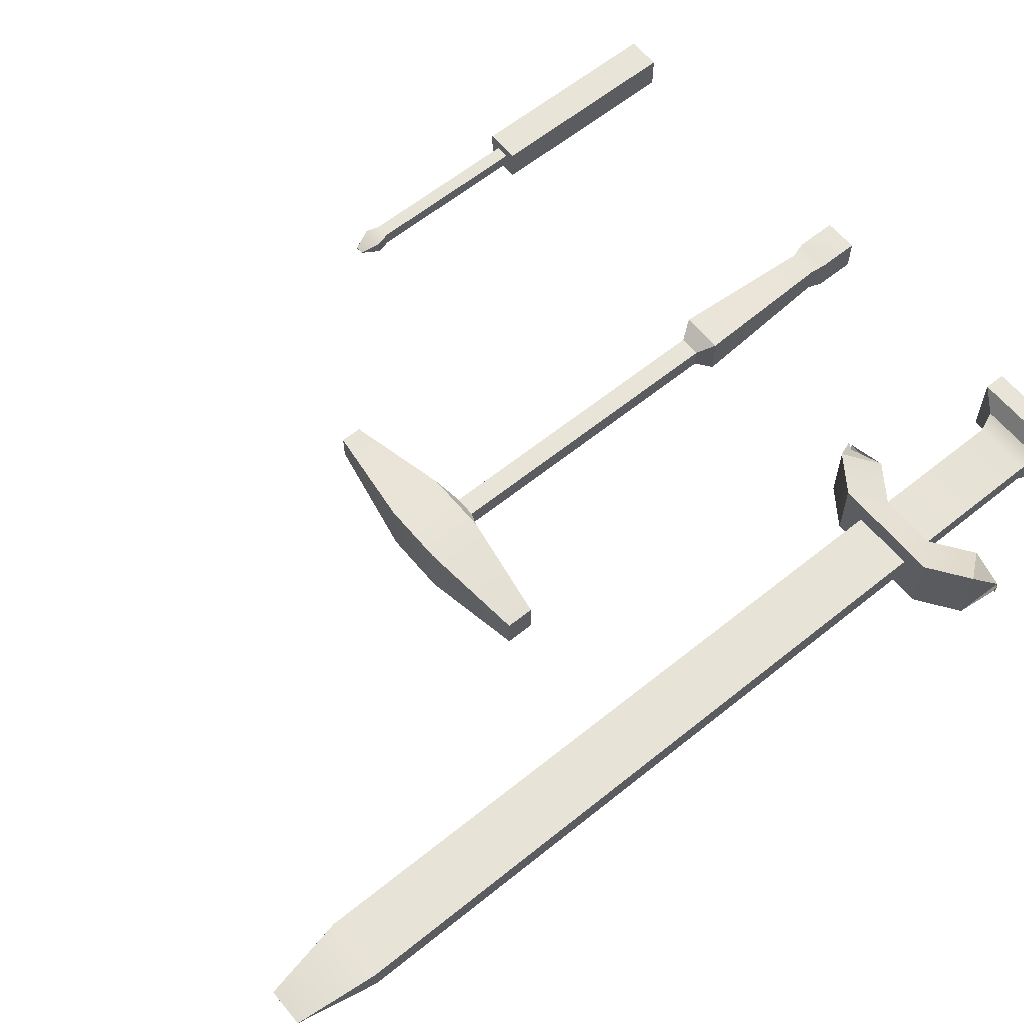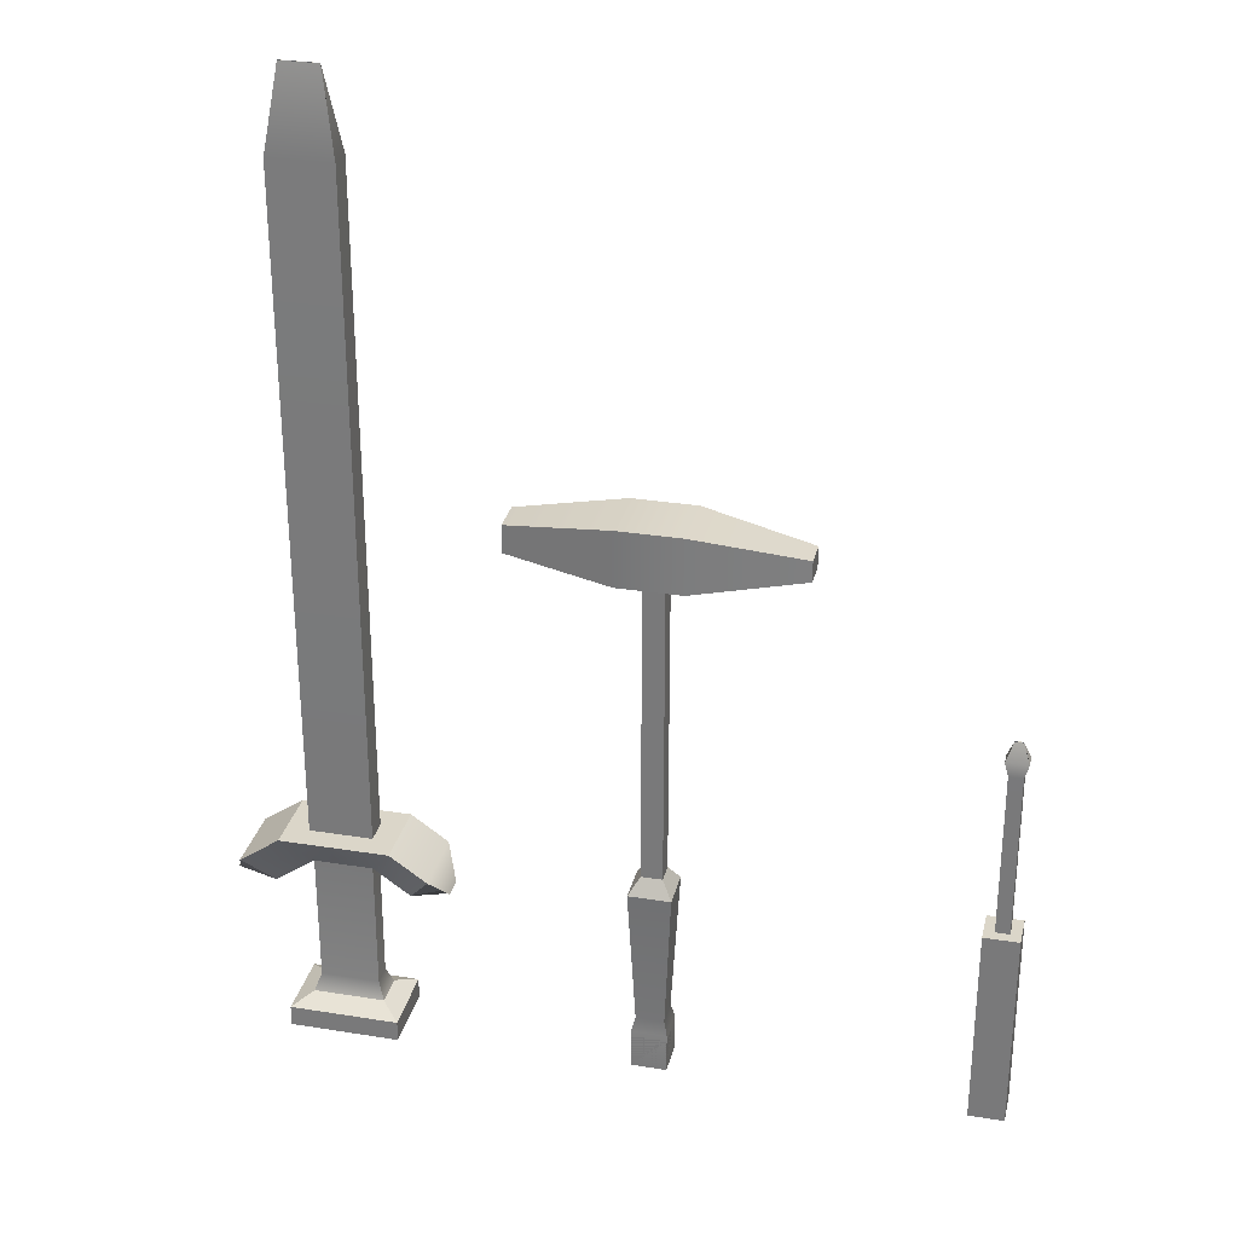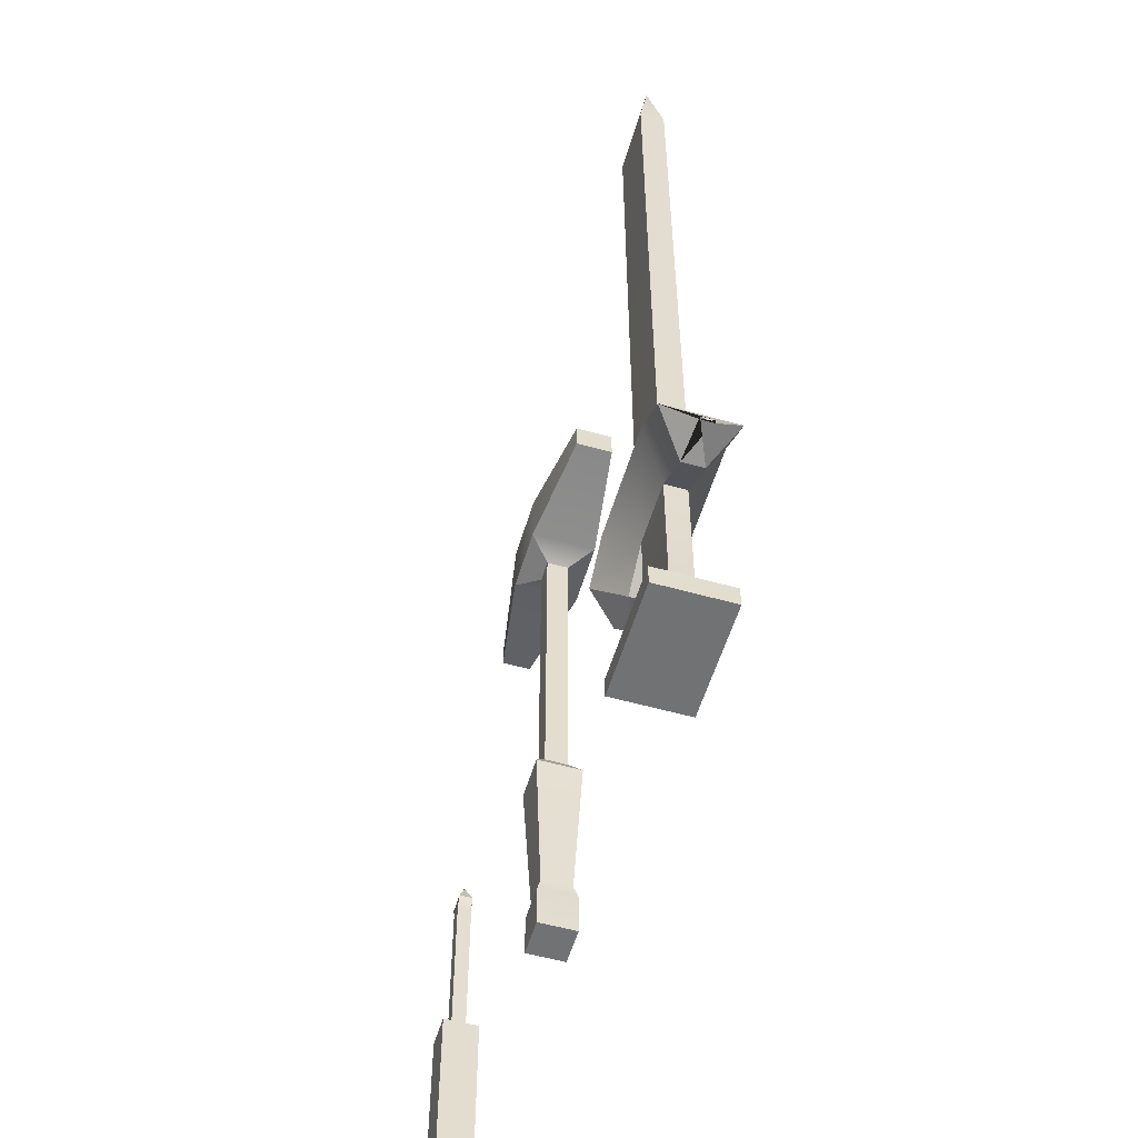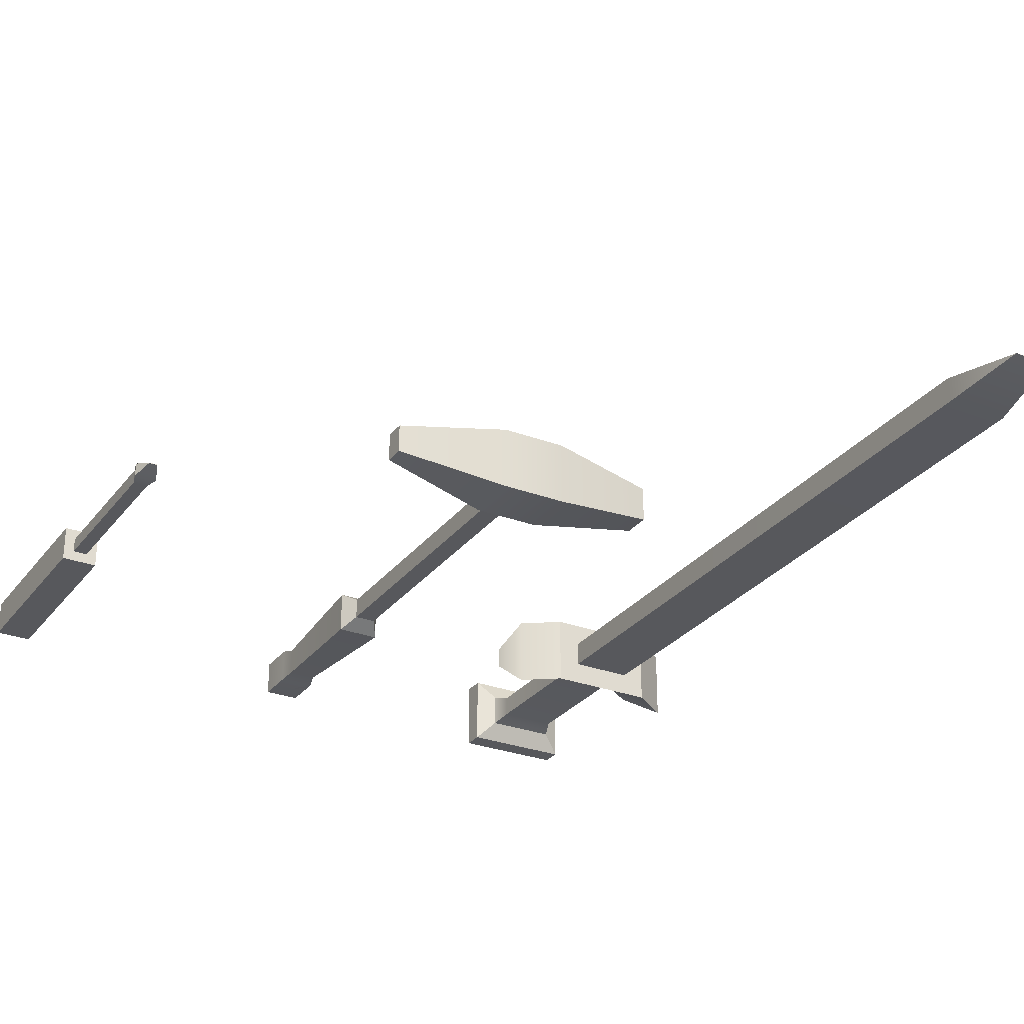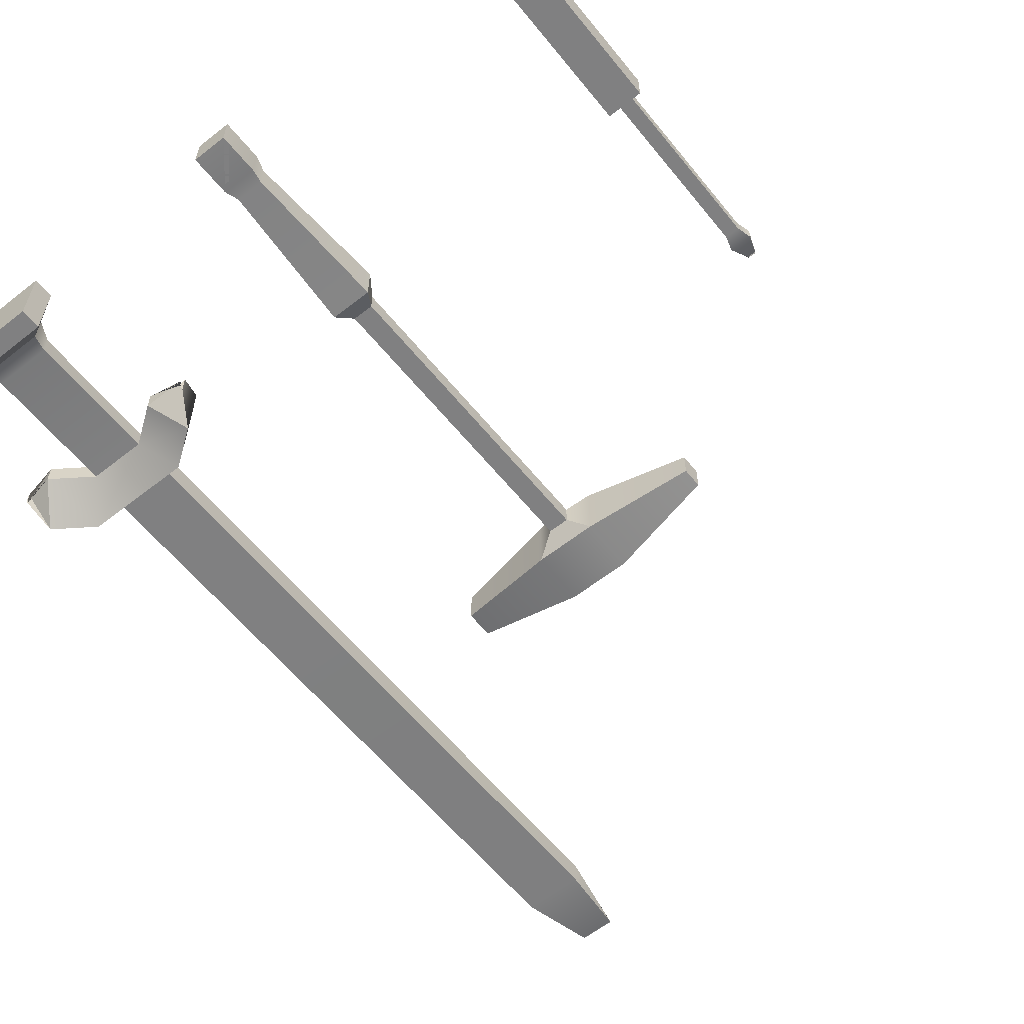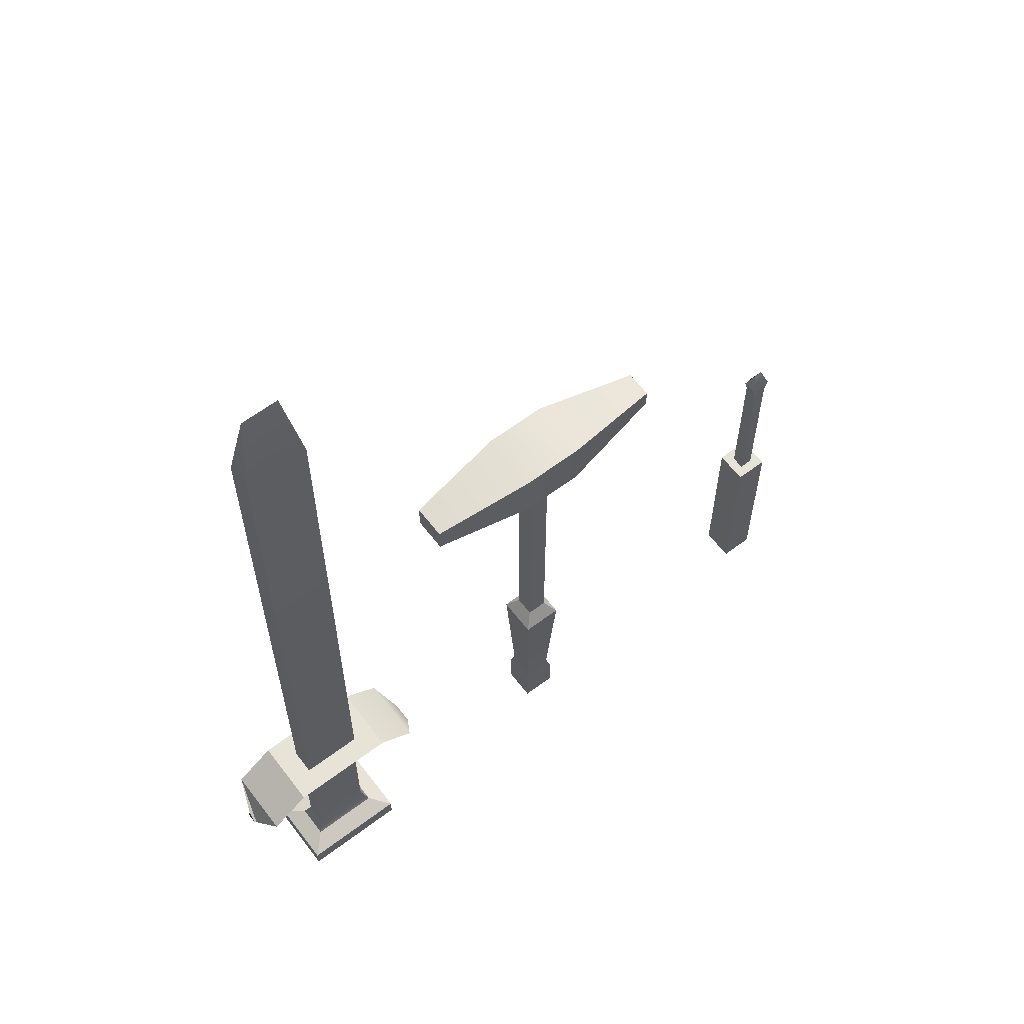
<metadata>
{"format":"obj","ext":"obj","renderer":"f3d","projection":"perspective","resolution":1024,"background":"white","views":[{"elev":61.4,"azim":-129.4,"up":"+Z"},{"elev":29.7,"azim":13.3,"up":"+Y"},{"elev":-55.5,"azim":-106.5,"up":"+Y"},{"elev":-28.4,"azim":150.4,"up":"+Z"},{"elev":-60.2,"azim":38.8,"up":"+Z"},{"elev":62.1,"azim":-37.3,"up":"+Y"}]}
</metadata>
<code>
g default
v -0.5 -0.5 0.5
v 0.5 -0.5 0.5
v -0.5 0.5 0.5
v 0.5 0.5 0.5
v -0.5 0.5 -0.5
v 0.5 0.5 -0.5
v -0.5 -0.5 -0.5
v 0.5 -0.5 -0.5
g pCube1
f 1 2 4 3
f 3 4 6 5
f 5 6 8 7
f 7 8 2 1
f 2 8 6 4
f 7 1 3 5
g default
v -0.5 -0.5 0.5
v 0.5 -0.5 0.5
v -0.5 0.6725 0.5
v 0.5 0.6725 0.5
v -0.5 0.6725 -0.5
v 0.5 0.6725 -0.5
v -0.5 -0.5 -0.5
v 0.5 -0.5 -0.5
v -0.4 1.079 0.4
v 0.4 1.079 0.4
v 0.4 1.079 -0.4
v -0.4 1.079 -0.4
v -0.6 5.237 0.6
v 0.6 5.237 0.6
v 0.6 5.237 -0.6
v -0.6 5.237 -0.6
v -0.3 5.706 0.3
v 0.3 5.706 0.3
v 0.3 5.706 -0.3
v -0.3 5.706 -0.3
v -0.3 14.39 0.3
v 0.3 14.39 0.3
v 0.3 14.39 -0.3
v -0.3 14.39 -0.3
v -0.9 14.71 0.9
v 0.9 14.71 0.9
v 0.9 14.71 -0.9
v -0.9 14.71 -0.9
v -0.9 16.3 0.9
v 0.9 16.3 0.9
v 0.9 16.3 -0.9
v -0.9 16.3 -0.9
v 3.98 15.21 0.4
v 3.98 15.21 -0.4
v 3.98 15.8 -0.4
v 3.98 15.8 0.4
v -3.847 15.11 0.5
v -3.847 15.11 -0.5
v -3.847 15.9 0.5
v -3.847 15.9 -0.5
g pCube2
f 9 10 12 11
f 37 38 39 40
f 13 14 16 15
f 15 16 10 9
f 10 16 14 12
f 15 9 11 13
f 11 12 18 17
f 12 14 19 18
f 14 13 20 19
f 13 11 17 20
f 17 18 22 21
f 18 19 23 22
f 19 20 24 23
f 20 17 21 24
f 21 22 26 25
f 22 23 27 26
f 23 24 28 27
f 24 21 25 28
f 25 26 30 29
f 26 27 31 30
f 27 28 32 31
f 28 25 29 32
f 29 30 34 33
f 30 31 35 34
f 31 32 36 35
f 32 29 33 36
f 33 34 38 37
f 41 42 43 44
f 35 36 40 39
f 46 45 47 48
f 34 35 42 41
f 35 39 43 42
f 39 38 44 43
f 38 34 41 44
f 36 33 45 46
f 33 37 47 45
f 37 40 48 47
f 40 36 46 48
g default
v 8.782 -0.5 0.5
v 9.782 -0.5 0.5
v 8.782 0.3681 0.5
v 9.782 0.3681 0.5
v 8.782 0.3681 -0.5
v 9.782 0.3681 -0.5
v 8.782 -0.5 -0.5
v 9.782 -0.5 -0.5
v 8.782 5.403 0.5
v 9.782 5.403 0.5
v 9.782 5.403 -0.5
v 8.782 5.403 -0.5
v 9.082 5.403 0.2
v 9.482 5.403 0.2
v 9.482 5.403 -0.2
v 9.082 5.403 -0.2
v 9.082 10.2 0.2
v 9.482 10.2 0.2
v 9.482 10.2 -0.2
v 9.082 10.2 -0.2
v 8.969 10.6 0.1909
v 9.596 10.6 0.1909
v 9.596 10.6 -0.1909
v 8.969 10.6 -0.1909
v 9.169 11.14 -0.009146
v 9.396 11.14 -0.009146
v 9.396 11.14 0.009146
v 9.169 11.14 0.009146
g pCube3
f 49 50 52 51
f 73 74 75 76
f 53 54 56 55
f 55 56 50 49
f 50 56 54 52
f 55 49 51 53
f 51 52 58 57
f 52 54 59 58
f 54 53 60 59
f 53 51 57 60
f 57 58 62 61
f 58 59 63 62
f 59 60 64 63
f 60 57 61 64
f 61 62 66 65
f 62 63 67 66
f 63 64 68 67
f 64 61 65 68
f 65 66 70 69
f 66 67 71 70
f 67 68 72 71
f 68 65 69 72
f 69 70 74 73
f 70 71 75 74
f 71 72 76 75
f 72 69 73 76
g default
v -10.1 -0.2997 -0.85
v -10.1 -0.2997 1.184
v -10.1 0.2997 -0.85
v -10.1 0.2997 1.184
v -6.997 0.2997 -0.85
v -6.997 0.2997 1.184
v -6.997 -0.2997 -0.85
v -6.997 -0.2997 1.184
v -9.563 0.5761 -0.3106
v -9.563 0.5761 0.6448
v -7.536 0.5761 0.6448
v -7.536 0.5761 -0.3106
v -9.383 1.075 -0.1308
v -9.383 1.075 0.465
v -7.716 1.075 0.465
v -7.716 1.075 -0.1308
v -9.383 4.89 -0.1308
v -9.383 4.89 0.465
v -7.716 4.89 0.465
v -7.716 4.89 -0.1308
v -10.1 5.91 -0.85
v -10.1 5.91 1.184
v -6.997 5.91 1.184
v -6.997 5.91 -0.85
v -10.53 4.082 -0.1308
v -10.53 4.082 0.465
v -11.25 5.102 1.184
v -11.25 5.102 -0.85
v -11.63 4.33 0.3542
v -11.63 4.33 -0.01997
v -11.59 4.268 0.3451
v -11.59 4.268 -0.01091
v -6.666 4.149 -0.1308
v -6.666 4.149 0.465
v -5.946 5.17 -0.85
v -5.946 5.17 1.184
v -5.614 4.288 0.2849
v -5.614 4.288 0.04931
v -5.548 4.381 -0.1308
v -5.548 4.381 0.465
v -9.443 5.91 -0.1907
v -9.443 5.91 0.5249
v -7.656 5.91 0.5249
v -7.656 5.91 -0.1907
v -9.443 24.99 -0.1907
v -9.443 24.99 0.5249
v -7.656 24.99 0.5249
v -7.656 24.99 -0.1907
v -9.084 27.29 0.1689
v -9.084 27.29 0.1654
v -8.016 27.29 0.1654
v -8.016 27.29 0.1689
g pCube4
f 77 78 80 79
f 125 126 127 128
f 81 82 84 83
f 83 84 78 77
f 78 84 82 80
f 83 77 79 81
f 79 80 86 85
f 80 82 87 86
f 82 81 88 87
f 81 79 85 88
f 85 86 90 89
f 86 87 91 90
f 87 88 92 91
f 88 85 89 92
f 89 90 94 93
f 90 91 95 94
f 91 92 96 95
f 92 89 93 96
f 105 106 107 108
f 94 95 99 98
f 114 113 115 116
f 96 93 97 100
f 93 94 102 101
f 94 98 103 102
f 98 97 104 103
f 97 93 101 104
f 101 102 106 105
f 102 103 107 106
f 103 104 108 107
f 104 101 105 108
f 95 96 109 110
f 96 100 111 109
f 100 99 112 111
f 99 95 110 112
f 110 109 113 114
f 109 111 115 113
f 111 112 116 115
f 112 110 114 116
f 97 98 118 117
f 98 99 119 118
f 99 100 120 119
f 100 97 117 120
f 117 118 122 121
f 118 119 123 122
f 119 120 124 123
f 120 117 121 124
f 121 122 126 125
f 122 123 127 126
f 123 124 128 127
f 124 121 125 128

</code>
